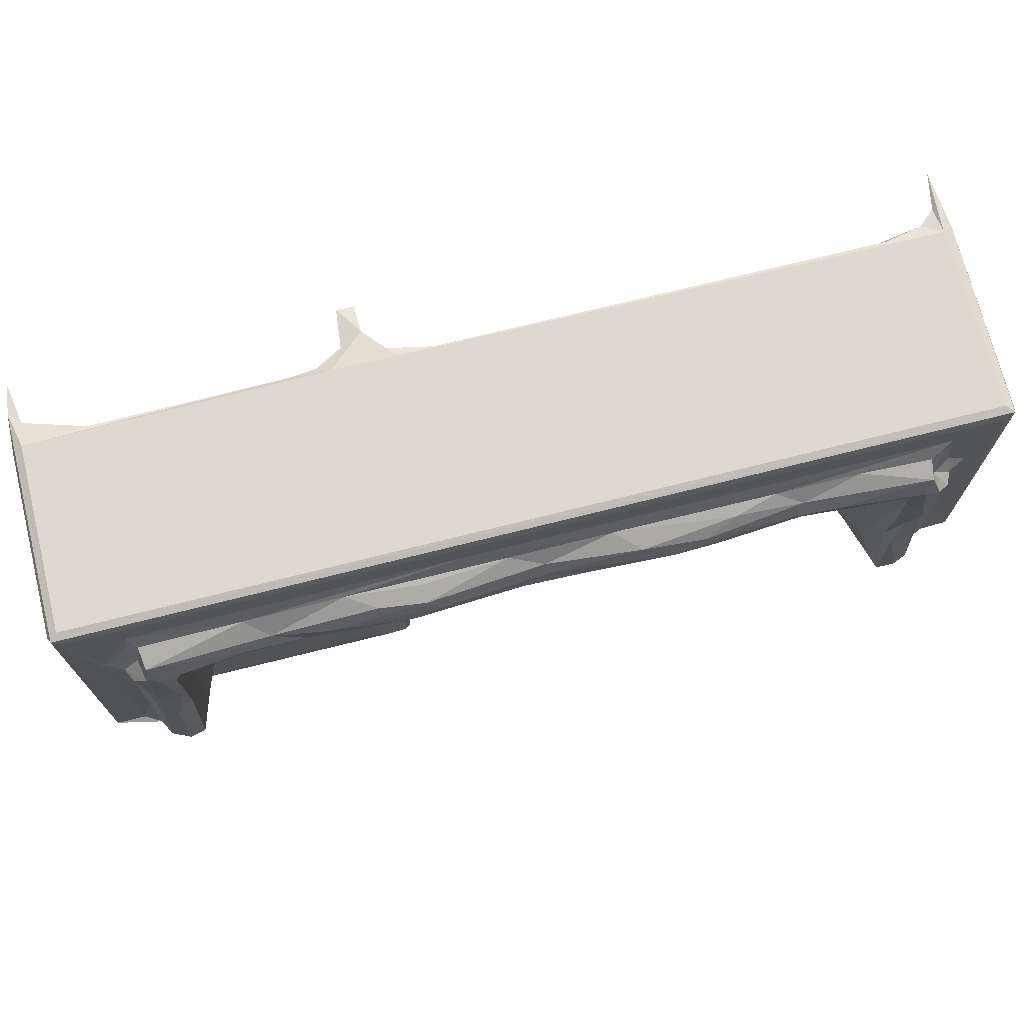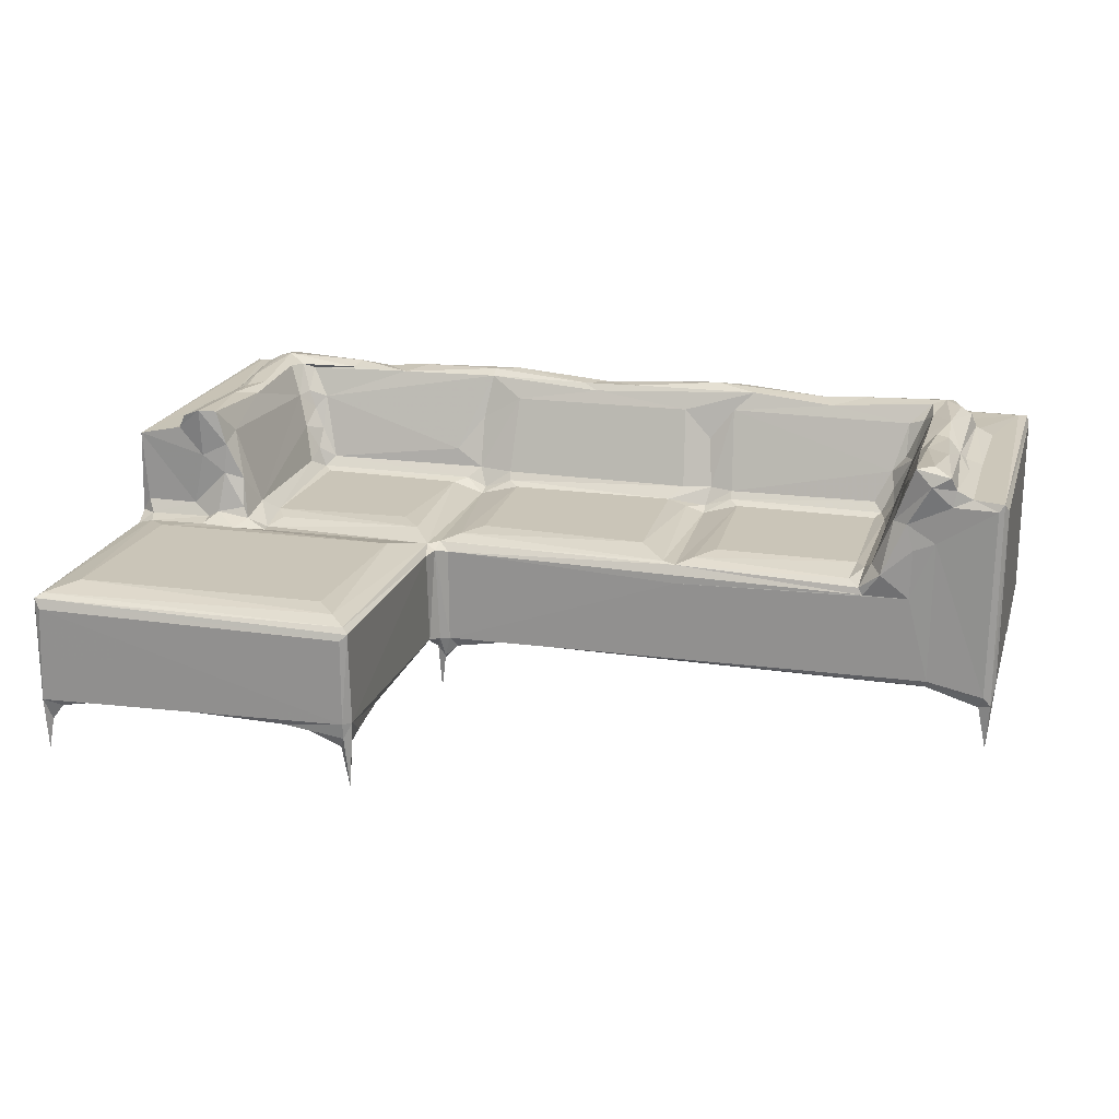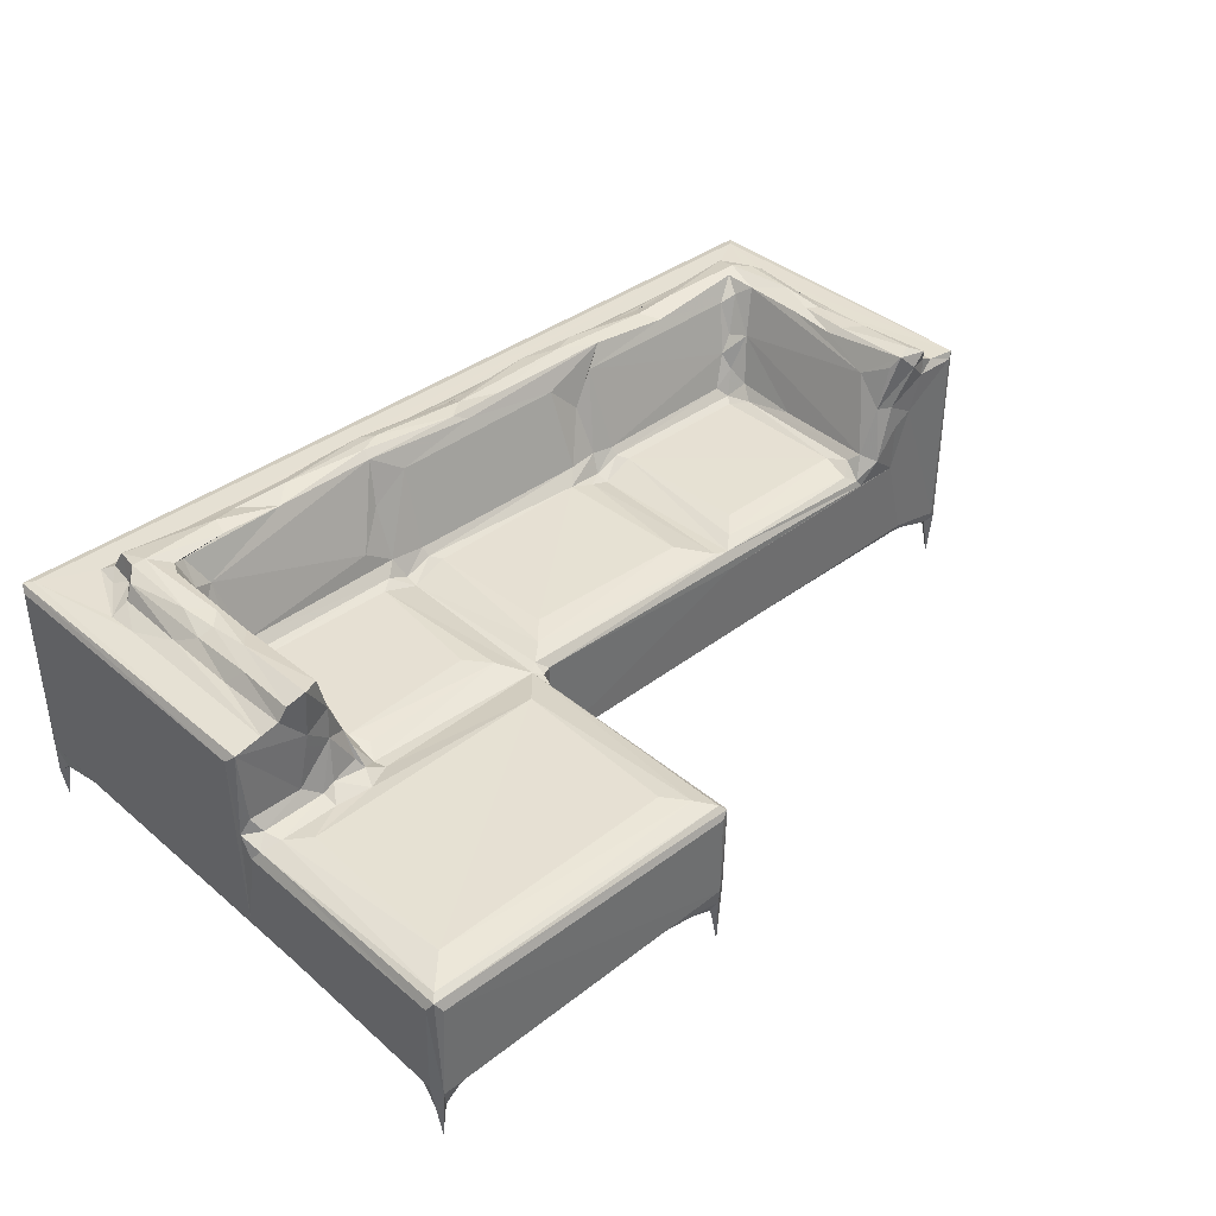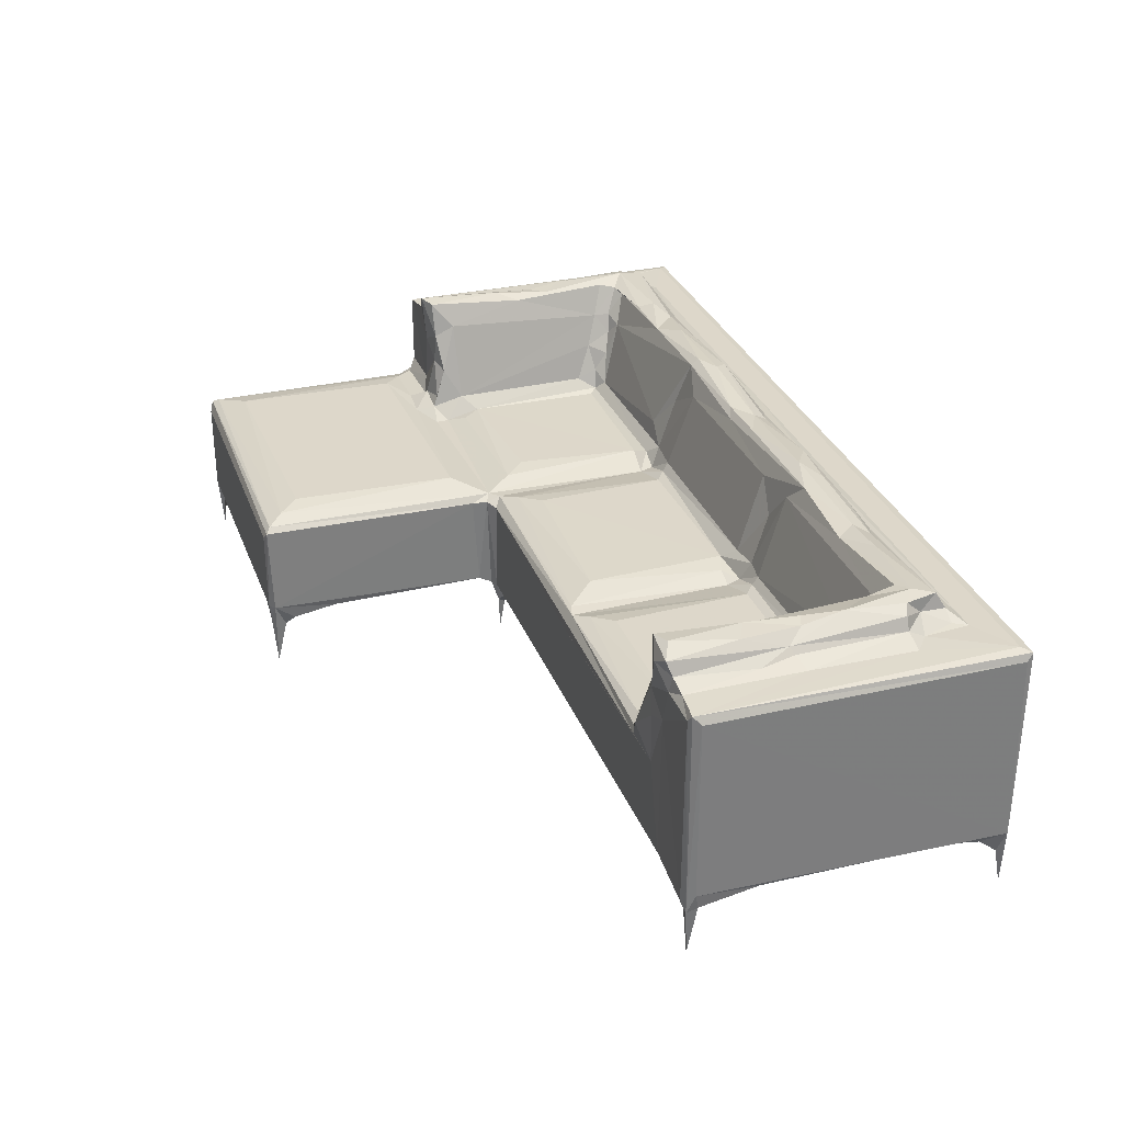
<metadata>
{"format":"obj","ext":"obj","renderer":"f3d","projection":"perspective","resolution":1024,"background":"white","views":[{"elev":71.4,"azim":-14.1,"up":"+Y"},{"elev":20.4,"azim":15.4,"up":"+Z"},{"elev":38.5,"azim":-43.3,"up":"+Z"},{"elev":30.9,"azim":71.6,"up":"+Z"}]}
</metadata>
<code>
v 0.5746 -25.43 -0.03739
v 0.3136 -24.91 3.273
v 1.174 -25.3 3.374
v 0.5257 -25.94 5.733
v 0.008124 -24.72 6.018
v 0.3994 -23.4 5.182
v 2.132 -24.22 5.465
v 2.301 -23.03 5.919
v 0.1622 -18.26 6.38
v 0.9728 -18.12 6
v 2.602 -25.59 5.174
v 7.605 -25.88 6.414
v 7.817 -25.01 5.998
v 0.00823 -24.94 15.88
v 1.062 -25.99 15.82
v 0.4141 -25.59 16.86
v 0.00979 -1.043 15.9
v 0.001907 0.5125 6.955
v 33.63 -26 6.918
v 33.65 -25.99 15.89
v 32.38 -23.51 5.996
v 0.08459 0.3574 17.81
v 0.004113 1.138 25.98
v 27.1 -25.55 6.016
v 29.7 -25.48 5.639
v 33.62 -25.85 5.346
v 33.24 2.602 5.998
v 33.61 -0.4798 5.991
v 34.02 -25.42 -0.1804
v 33.15 -25.31 4.195
v 34.49 -25.46 7.039
v 33.94 -24.29 4.478
v 34.29 -23.26 5.328
v 34.41 -25.73 16.57
v 34.35 -18.44 6.147
v 34.49 -2.172 16.38
v 34.5 -1.588 6.432
v 35.28 -0.3774 6.151
v 35.1 0.6282 -0.1862
v 34.67 0.7446 4.751
v 35.66 0.3441 3.88
v 35.3 1.14 3.206
v 35.02 2.097 4.793
v 35.19 4.107 5.575
v 36.27 0.01128 6.163
v 36.98 0.6392 5.064
v 37.27 2.831 5.968
v 42.41 0.7618 6.003
v 34.97 -0.6328 16.56
v 36.24 0.07777 16.29
v 41.9 0.2079 6.371
v 61.52 0.004553 15.18
v 88.45 0.01048 6.969
v 1.033 -24.89 17.27
v 3.917 -22.12 17.97
v 4.618 -4.478 17.99
v 32.07 -23.59 17.67
v 30 -21.42 17.99
v 30.65 -3.646 17.99
v 0.5069 -1.858 17
v 2.413 -2.482 17.65
v 1.79 -0.8082 17.96
v 1.041 0.02322 19.32
v 0.4999 0.1521 26.91
v 8.481 -0.6465 18.05
v 6.631 0.07067 19.3
v 7.884 -0.003058 24.97
v 3.583 0.5983 27.03
v 5.992 -0.1227 29.4
v 5.215 0.1656 27.92
v 5.194 7.927 27.62
v 6.289 6.507 29.2
v 8.476 -2.445 17.79
v 12.32 -2.731 17.78
v 9.694 -0.6631 18.76
v 10.32 0.2218 23.04
v 13.2 -0.7339 18.3
v 12.56 -0.1828 19.36
v 15.28 -0.9902 17.23
v 14.97 0.4571 17.1
v 12.27 0.8588 22.36
v 13.54 2.621 19.3
v 15.02 4.15 18
v 7.893 -0.4767 30.22
v 10.58 0.4031 26.28
v 9.605 0.2893 30.01
v 8.083 8.752 29.77
v 9.933 11.09 29.23
v 10.85 2.532 27.38
v 33.79 -25.25 17.1
v 16.14 2.313 17.67
v 31.77 2.821 17.77
v 33.95 -0.1106 17.06
v 35.11 0.8343 17.15
v 36.98 2.429 17.7
v 39.04 4.661 18
v 59.98 1.003 17.24
v 57.01 4.082 17.97
v 0.2119 26.57 6.332
v 0.7345 26.78 5.991
v 0.001293 32.91 6.883
v 8.023 33 6.007
v 2.557 31.45 5.977
v 0.01591 32.97 26.05
v 0.6999 33.39 -0.1105
v 0.2677 33.57 3.162
v 0.9588 32.78 3.757
v 0.3566 31.71 4.867
v 3.821 33.35 5.505
v 1.405 33.7 4.381
v 1.081 34 6.86
v 7.555 33.75 6.295
v 32.2 30.49 5.99
v 31.62 34 6.448
v 1.073 33.99 26.05
v 34.68 8.179 5.997
v 27.7 33.54 6.024
v 30.39 33.29 5.607
v 33.64 34 25.41
v 94.41 26.27 6.001
v 34.54 28.56 5.647
v 36.9 26.64 6.003
v 33.59 33.41 0.0344
v 35.37 33.23 -0.02312
v 34.07 32.8 3.278
v 33.16 33.39 4.065
v 34.51 31.06 5.178
v 35.58 32.72 4.127
v 35.48 33.71 2.99
v 38.67 33.98 6.855
v 37.27 32.02 5.893
v 37.04 33.56 5.183
v 41.45 33.01 5.992
v 42.03 33.75 6.295
v 1.122 32.9 26.97
v 0.3483 33.64 26.78
v 3.621 20.21 27.05
v 5.238 15.77 27.7
v 6.375 13.47 28.78
v 7.27 16.92 29.76
v 3.496 23.31 27
v 5.287 23.31 27.97
v 5.992 23.53 29.45
v 13.47 17.62 19.34
v 14.56 19.4 18.32
v 12.33 19.27 23.08
v 7.818 13.08 29.47
v 9.381 14.67 29.59
v 11.19 20.42 26.46
v 13.72 19.68 20.41
v 13.76 21.08 22.43
v 12.63 21.73 24.71
v 8.491 24.63 30.39
v 9.829 21.56 29.78
v 6.952 25.46 28
v 7.297 24.97 30.08
v 6.291 27.34 27.23
v 6.733 30.13 27.01
v 13.8 22.48 26
v 10.67 23.18 29.57
v 7.581 28.82 27.75
v 7.769 27.57 29.78
v 17.22 25.8 29.85
v 11.8 22.01 26.71
v 11.93 23.68 29.15
v 16.79 24.02 29.45
v 17.79 28.64 27.63
v 20.15 26.91 29.18
v 94.29 32.79 26.98
v 15.37 18.62 18
v 29.58 5.19 18
v 15.54 20.34 19.31
v 30.95 18.52 17.97
v 32.34 19.52 18.33
v 30.72 20.92 21.32
v 33.65 20.55 19.43
v 23.33 23.99 29.37
v 27.86 28.87 27.66
v 39.9 30.12 27
v 33.55 22.49 24.99
v 25.61 26.14 29.85
v 30.83 27.81 29.29
v 34.27 23.95 29.63
v 34.28 24.83 30.29
v 35.57 27.48 29.79
v 36.81 26.07 30.24
v 35.82 28.51 28.2
v 34.51 18.06 17.05
v 38.58 18.65 17.99
v 34.55 19.42 17.42
v 37.54 19.58 18.4
v 37.3 20.27 19.23
v 56.58 18.94 18
v 37.73 22.96 27.37
v 44.22 28.69 27.62
v 45.24 24.27 29.51
v 46.83 23.68 28.83
v 47.66 26.08 29.37
v 47.68 27.37 28.74
v 57.48 23.03 27.56
v 94.44 34 26
v 88.27 0.9275 6.001
v 86.1 0.003668 15.95
v 81.33 0.02151 15.9
v 87.97 0.3003 6.303
v 92.77 2.585 5.988
v 94.37 0.03517 5.75
v 88.48 0.09924 22.16
v 93.91 0.573 4.452
v 94.65 1.713 4.79
v 94.87 0.646 -0.1857
v 95.15 0.3407 4.819
v 95.34 1.462 5.342
v 95.5 1.129 6.874
v 94.49 7.813 5.985
v 94.51 0.03482 26.15
v 61.38 0.6122 17.06
v 63.02 2.014 17.57
v 65.15 4.022 17.97
v 79.75 0.9872 17.26
v 80.14 4.099 17.99
v 80.83 0.2277 16.61
v 81.18 2.018 18.26
v 83.08 -0.4909 18.45
v 86.23 -0.08774 21.27
v 81.99 1.019 19.12
v 83.99 0.8208 24.07
v 85.44 0.0787 24.02
v 89.94 0.01406 26.22
v 85.38 0.727 28.68
v 84.58 3.947 26.95
v 86.03 -0.07956 30.05
v 87.77 -0.583 28.32
v 90.24 0.2613 27.96
v 87.83 0.6704 30.27
v 89.64 -0.2103 29.36
v 86.33 8.505 29.72
v 88.65 7.323 29.57
v 95.48 1.068 26.05
v 95.5 33.36 6.182
v 95.05 0.2785 26.9
v 91.89 0.5446 27.07
v 90.77 8.596 27.49
v 91.82 12.71 27.04
v 89.49 11.83 28.4
v 88.49 33.75 6.298
v 87.93 33.04 6.001
v 94.33 34 6.781
v 95.25 7.675 6.296
v 92.64 31.17 5.993
v 92.5 33.42 5.347
v 95.38 27.33 6.342
v 94.93 30.75 5.39
v 94.2 33.37 3.803
v 94.89 32.68 3.815
v 94.92 33.42 -0.1402
v 95.48 32.99 26.04
v 95.19 33.67 26.76
v 57.97 20.26 19.24
v 60.87 18.08 17.03
v 58.83 18.13 17.66
v 64.6 18.65 17.98
v 60.76 19.41 17.47
v 61.16 20.52 19.38
v 60.55 22.47 24.51
v 63.66 19.59 18.4
v 63.63 20.24 19.17
v 51.41 24.25 29.64
v 54.72 28.87 27.66
v 57.36 27.49 29.69
v 60.7 25.46 30.36
v 65.22 24.1 29.84
v 67.18 28.03 28.73
v 63.07 23.16 27.87
v 63.78 26.83 29.96
v 71.32 28.61 27.64
v 89.53 30.05 27
v 79.83 20.38 19.34
v 80.12 18.62 18
v 80.76 19.51 18.38
v 81.42 16.86 18.53
v 81.5 21.38 22.72
v 81.93 20.32 21.11
v 74.17 23.79 29.1
v 72.88 25.78 29.52
v 74.06 27.31 28.81
v 82.93 23.14 27.87
v 77.77 25.88 29.79
v 80.08 28.78 27.69
v 86.68 25.18 30.3
v 85.22 24.25 30.02
v 82.12 11.69 19.25
v 83.81 19.9 24.72
v 85.52 9.583 29.01
v 85.66 14.63 29.34
v 86.76 13.98 29.62
v 88.1 13.54 29.45
v 82.24 18.43 19.86
v 82.93 21.68 24.49
v 85.62 21.14 29.58
v 87.85 17.96 30.09
v 89.64 23.44 29.38
v 88.45 23.96 30.02
v 90.09 12.17 27.75
v 90.21 23.44 28.06
v 92.03 23.67 27.06
v 84.59 22.59 28.53
v 87.23 27.53 29.72
v 87.39 28.61 27.92
v 90.1 25.2 27.12
v 87.98 25.69 28.42
v 88.9 28.57 27.17
f 1 4 2
f 1 3 4
f 4 5 2
f 1 2 3
f 2 5 6
f 3 8 7
f 3 6 8
f 2 6 3
f 6 5 9
f 6 9 10
f 6 10 8
f 3 11 4
f 11 12 4
f 11 13 12
f 3 7 11
f 7 8 11
f 11 8 13
f 8 10 13
f 4 14 5
f 4 16 14
f 4 15 16
f 5 14 17
f 4 19 15
f 12 19 4
f 13 10 21
f 18 5 17
f 9 5 18
f 17 22 18
f 22 23 18
f 12 13 24
f 24 19 12
f 19 20 15
f 13 21 24
f 25 26 24
f 24 26 19
f 25 24 21
f 10 27 21
f 21 27 28
f 29 26 30
f 29 31 26
f 26 25 30
f 26 31 19
f 29 32 31
f 29 30 32
f 30 21 32
f 25 21 30
f 31 32 33
f 32 21 33
f 19 31 34
f 19 34 20
f 33 21 35
f 33 35 31
f 21 28 35
f 31 36 34
f 35 37 31
f 28 37 35
f 37 36 31
f 28 38 37
f 39 41 40
f 39 40 42
f 40 43 42
f 40 38 28
f 40 41 38
f 40 28 43
f 43 28 27
f 43 27 44
f 39 42 41
f 41 46 45
f 41 42 46
f 42 43 46
f 41 45 38
f 43 47 46
f 43 44 47
f 46 48 45
f 46 47 48
f 37 38 49
f 36 37 49
f 38 45 49
f 49 45 50
f 48 51 45
f 51 53 45
f 45 52 50
f 15 20 16
f 20 34 16
f 54 57 55
f 55 59 56
f 16 54 60
f 14 60 17
f 14 16 60
f 54 61 60
f 54 55 61
f 55 56 61
f 17 60 22
f 60 61 62
f 60 62 22
f 22 62 63
f 22 63 64
f 64 23 22
f 61 65 62
f 62 66 63
f 62 65 66
f 63 66 64
f 66 67 64
f 67 70 64
f 64 70 68
f 68 70 71
f 56 73 61
f 61 73 65
f 73 75 65
f 73 74 75
f 75 76 65
f 66 65 76
f 66 76 67
f 56 74 73
f 74 77 75
f 75 77 78
f 74 79 77
f 77 79 80
f 75 78 76
f 78 81 76
f 80 82 77
f 80 83 82
f 78 77 81
f 81 77 82
f 67 85 84
f 70 84 69
f 70 67 84
f 84 85 86
f 76 85 67
f 69 87 72
f 69 84 87
f 84 86 87
f 86 88 87
f 76 81 85
f 81 89 85
f 85 89 86
f 81 82 89
f 34 90 16
f 54 90 57
f 16 90 54
f 55 57 58
f 55 58 59
f 80 91 83
f 56 59 74
f 91 92 83
f 80 79 93
f 74 59 79
f 80 92 91
f 79 59 93
f 80 93 92
f 58 57 59
f 59 57 93
f 57 90 93
f 90 34 36
f 90 36 93
f 93 36 49
f 93 49 94
f 49 50 94
f 94 97 95
f 95 98 96
f 9 18 99
f 9 99 10
f 99 100 10
f 99 18 101
f 10 100 102
f 18 23 101
f 100 103 102
f 106 105 107
f 100 99 108
f 99 101 108
f 100 108 103
f 108 106 107
f 108 107 109
f 108 101 106
f 108 109 103
f 105 106 110
f 105 110 107
f 106 111 110
f 107 110 109
f 103 109 102
f 109 110 112
f 110 111 112
f 101 104 106
f 109 112 102
f 10 116 27
f 10 102 116
f 113 102 117
f 112 111 117
f 102 112 117
f 117 111 114
f 111 115 114
f 117 118 113
f 118 117 114
f 44 27 116
f 44 116 47
f 47 116 48
f 48 116 120
f 102 113 122
f 121 122 113
f 125 126 123
f 123 124 125
f 113 127 121
f 118 126 127
f 113 118 127
f 127 126 125
f 127 125 128
f 126 129 123
f 118 114 126
f 126 114 129
f 129 114 130
f 124 129 128
f 124 128 125
f 121 127 131
f 121 131 122
f 128 131 127
f 128 132 131
f 128 129 132
f 122 131 133
f 131 132 133
f 123 129 124
f 129 130 132
f 115 119 114
f 116 102 120
f 132 130 134
f 133 132 134
f 64 135 136
f 23 136 104
f 23 64 136
f 70 69 72
f 70 72 71
f 64 68 137
f 68 138 137
f 68 71 138
f 71 72 139
f 71 139 138
f 64 137 135
f 135 137 141
f 137 138 142
f 139 140 143
f 138 139 143
f 83 144 82
f 83 145 144
f 72 147 139
f 72 87 147
f 87 88 148
f 89 88 86
f 89 149 88
f 82 149 89
f 144 146 82
f 144 150 146
f 145 150 144
f 150 151 146
f 146 151 152
f 139 147 140
f 147 87 148
f 147 148 140
f 140 148 153
f 148 154 153
f 146 149 82
f 148 88 154
f 146 152 149
f 149 154 88
f 101 23 104
f 137 142 141
f 142 155 141
f 138 143 142
f 143 156 142
f 141 155 157
f 141 157 158
f 106 115 111
f 106 136 115
f 104 136 106
f 143 140 156
f 140 153 156
f 142 156 155
f 153 154 160
f 158 157 161
f 155 156 162
f 156 153 162
f 157 155 161
f 155 162 161
f 153 163 162
f 149 152 164
f 151 159 152
f 152 159 164
f 164 159 165
f 149 160 154
f 149 164 160
f 164 165 160
f 165 166 160
f 160 166 153
f 161 162 167
f 141 158 135
f 161 167 158
f 158 169 135
f 145 83 170
f 145 172 150
f 150 172 151
f 83 173 170
f 170 174 145
f 145 174 172
f 170 173 174
f 83 92 171
f 171 92 173
f 171 173 83
f 174 176 172
f 172 176 175
f 151 172 159
f 172 175 159
f 166 163 153
f 162 163 168
f 162 168 167
f 159 177 165
f 165 177 166
f 166 177 163
f 163 177 168
f 168 178 167
f 167 179 158
f 158 179 169
f 177 181 168
f 168 182 178
f 168 181 182
f 175 183 159
f 159 183 177
f 177 184 181
f 177 183 184
f 184 186 181
f 181 186 185
f 178 182 187
f 167 178 179
f 93 94 188
f 94 95 188
f 92 93 173
f 173 93 188
f 173 188 174
f 190 174 188
f 174 190 176
f 188 95 189
f 95 96 189
f 188 191 190
f 190 192 176
f 190 191 192
f 188 189 191
f 189 96 193
f 189 193 191
f 175 176 180
f 176 194 180
f 176 192 194
f 175 180 183
f 182 181 185
f 178 187 195
f 180 194 183
f 183 197 196
f 194 197 183
f 183 196 184
f 187 182 185
f 178 195 179
f 184 196 186
f 185 186 198
f 185 198 199
f 185 195 187
f 185 199 195
f 192 200 194
f 194 200 197
f 198 186 196
f 114 119 201
f 53 52 45
f 48 120 202
f 51 48 202
f 52 53 203
f 203 204 52
f 51 205 53
f 51 202 205
f 202 207 205
f 203 53 208
f 205 207 53
f 207 202 209
f 202 206 209
f 209 206 210
f 211 212 209
f 211 209 210
f 211 213 212
f 211 210 213
f 209 212 207
f 212 213 214
f 210 206 215
f 207 212 216
f 50 217 94
f 52 204 50
f 217 97 94
f 50 204 217
f 97 98 95
f 217 220 218
f 218 221 219
f 204 222 217
f 222 220 217
f 218 220 221
f 220 223 221
f 204 224 222
f 204 203 224
f 224 203 225
f 222 223 220
f 222 226 223
f 222 224 226
f 226 224 227
f 224 228 227
f 224 225 228
f 225 203 208
f 225 208 228
f 227 231 226
f 227 230 231
f 230 232 231
f 228 229 233
f 228 233 227
f 229 234 233
f 227 232 230
f 227 233 232
f 233 234 236
f 232 236 235
f 232 233 236
f 208 229 228
f 232 235 237
f 235 236 238
f 53 207 208
f 208 216 229
f 208 207 216
f 212 214 239
f 212 239 241
f 216 212 241
f 214 240 239
f 229 242 234
f 234 242 243
f 229 216 242
f 242 241 244
f 234 243 245
f 234 245 236
f 216 241 242
f 134 130 246
f 133 134 246
f 102 122 120
f 133 246 247
f 122 133 247
f 246 130 248
f 114 201 248
f 130 114 248
f 122 247 120
f 202 120 206
f 206 120 215
f 210 215 213
f 215 249 213
f 213 249 214
f 215 120 249
f 120 247 250
f 247 246 251
f 249 252 214
f 120 252 249
f 120 253 252
f 214 252 240
f 251 250 247
f 250 253 120
f 251 254 255
f 250 251 253
f 246 248 251
f 254 251 248
f 254 256 255
f 252 253 240
f 255 253 251
f 255 240 253
f 255 256 240
f 254 248 256
f 256 248 240
f 248 201 240
f 240 258 257
f 201 258 240
f 98 193 96
f 191 259 192
f 191 193 259
f 193 98 261
f 98 97 261
f 97 217 260
f 218 219 262
f 97 260 261
f 260 263 261
f 193 264 259
f 261 263 193
f 193 263 264
f 217 262 260
f 217 218 262
f 260 266 263
f 263 267 264
f 263 266 267
f 260 262 266
f 192 259 200
f 197 268 196
f 196 268 198
f 199 269 195
f 198 270 199
f 197 272 268
f 200 272 197
f 268 271 198
f 198 271 270
f 199 270 269
f 195 269 179
f 135 169 136
f 259 265 200
f 259 264 265
f 265 272 200
f 268 272 271
f 269 270 273
f 265 264 274
f 265 274 272
f 264 267 274
f 271 275 270
f 270 275 273
f 269 273 276
f 269 277 179
f 269 276 277
f 179 277 169
f 115 136 258
f 169 258 136
f 219 221 262
f 262 221 279
f 266 278 267
f 262 279 266
f 279 280 266
f 266 280 278
f 221 223 281
f 221 281 279
f 278 282 267
f 279 281 280
f 278 280 283
f 278 283 282
f 267 282 274
f 274 284 272
f 272 285 271
f 286 273 275
f 286 275 285
f 271 285 275
f 274 287 284
f 272 284 285
f 273 286 276
f 119 115 201
f 115 258 201
f 282 287 274
f 284 288 285
f 286 289 276
f 285 288 286
f 284 290 288
f 284 291 290
f 276 289 277
f 223 226 281
f 281 226 292
f 231 232 294
f 226 231 293
f 231 294 295
f 232 237 294
f 237 235 238
f 294 237 296
f 237 297 296
f 237 238 297
f 245 297 238
f 292 226 293
f 292 298 281
f 292 293 298
f 281 298 280
f 298 283 280
f 298 293 283
f 293 299 282
f 293 282 283
f 231 300 293
f 231 295 300
f 294 296 295
f 295 296 301
f 297 245 301
f 296 297 301
f 295 301 300
f 302 303 301
f 242 244 243
f 238 236 245
f 243 304 245
f 243 244 304
f 304 244 305
f 244 241 306
f 301 245 302
f 304 305 245
f 240 257 239
f 239 257 241
f 282 299 287
f 287 299 307
f 293 307 299
f 293 300 307
f 284 287 291
f 307 300 291
f 287 307 291
f 289 286 308
f 289 308 309
f 288 308 286
f 288 290 308
f 300 301 290
f 300 290 291
f 311 305 310
f 311 302 305
f 311 303 302
f 301 303 290
f 311 310 312
f 311 312 309
f 311 308 303
f 311 309 308
f 290 303 308
f 289 309 277
f 309 312 277
f 305 244 306
f 305 306 310
f 306 241 169
f 245 305 302
f 310 277 312
f 310 169 277
f 310 306 169
f 257 258 241
f 241 258 169

</code>
